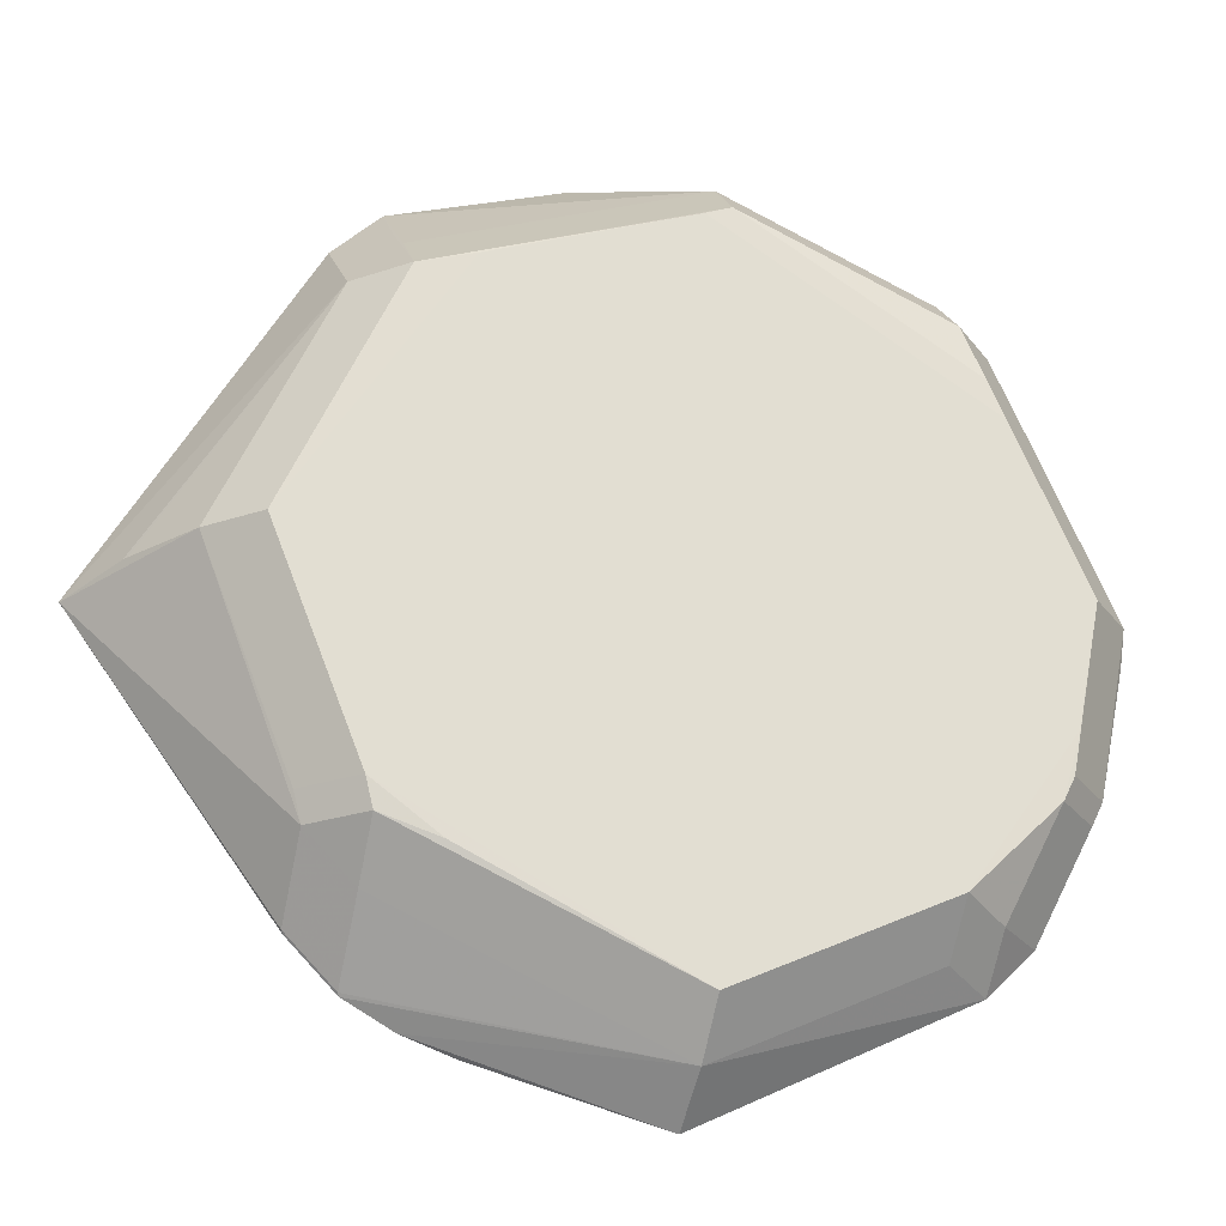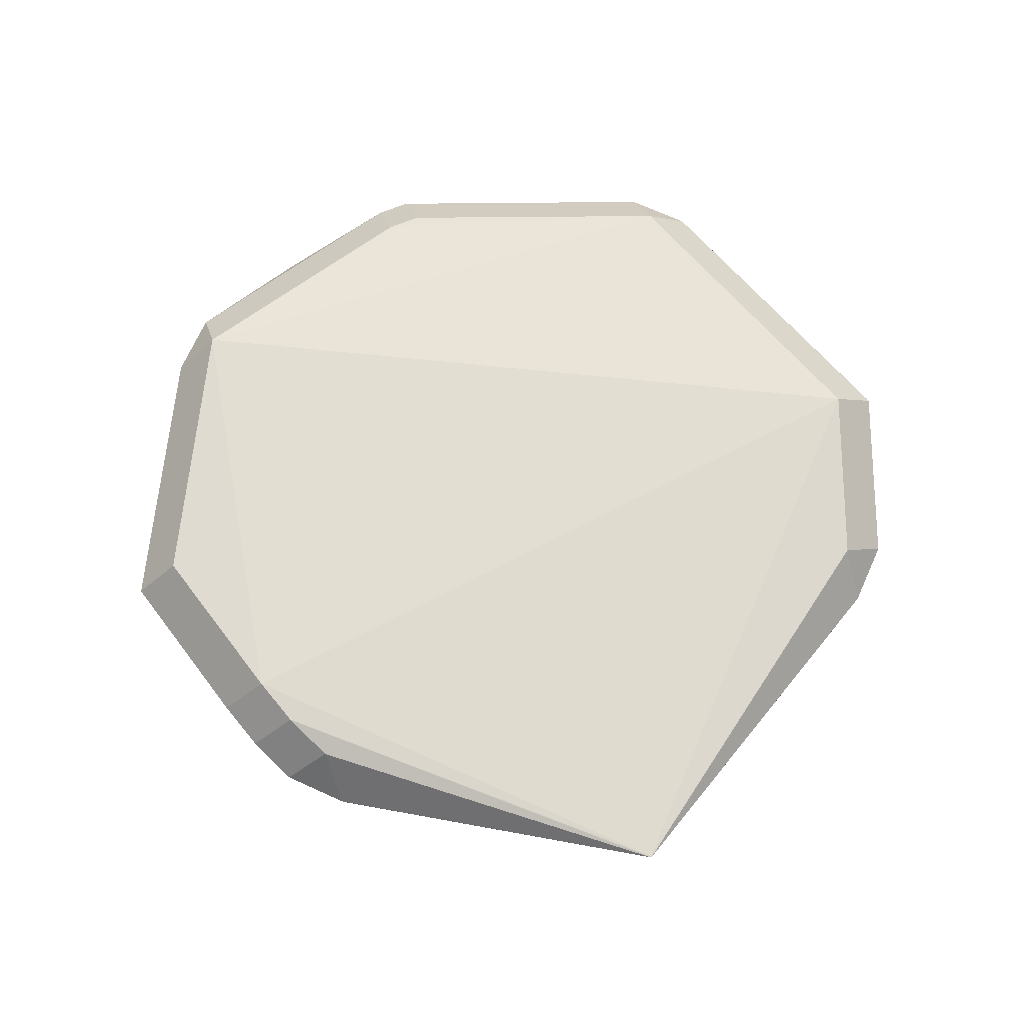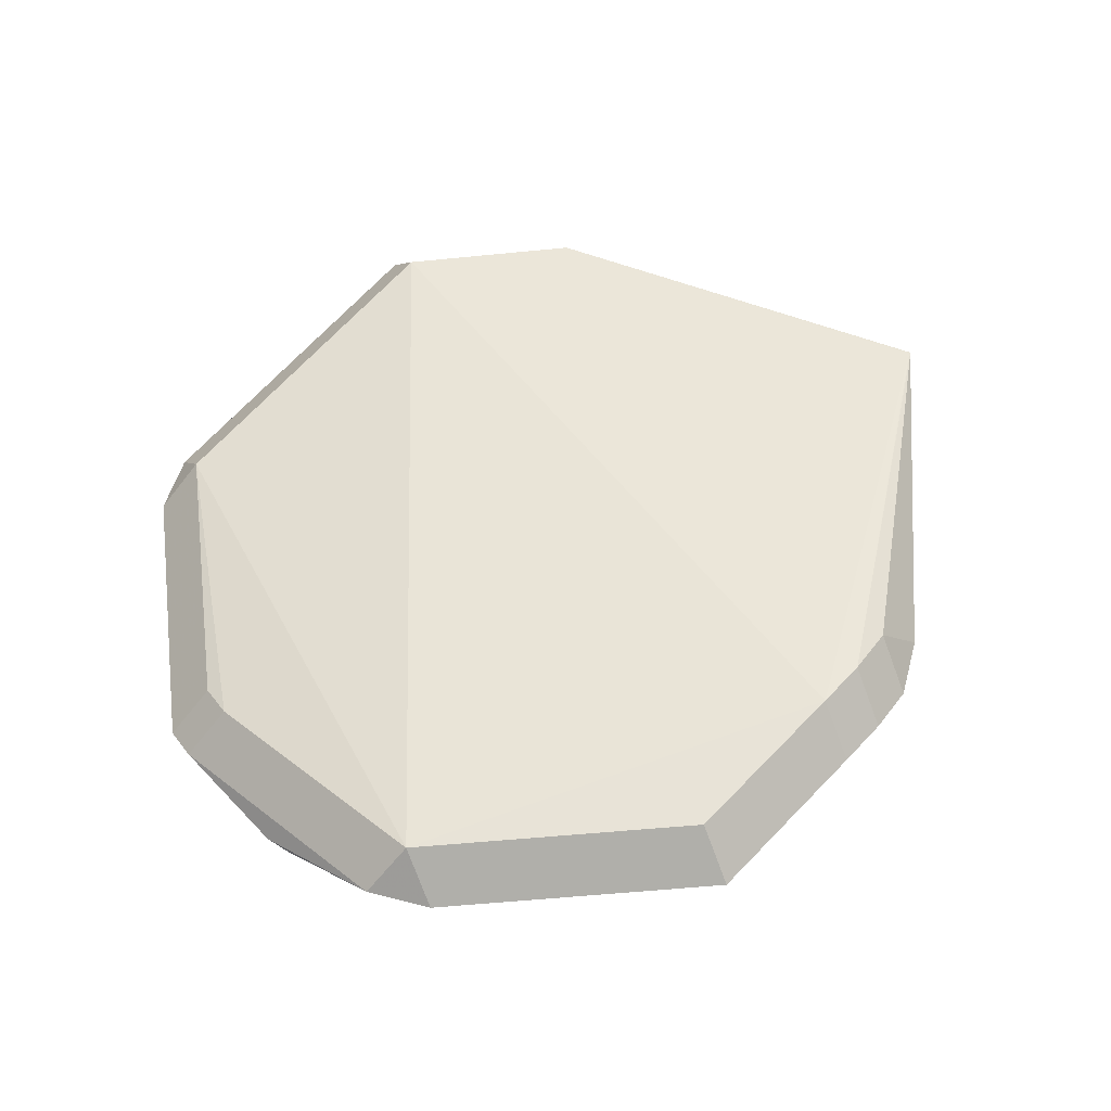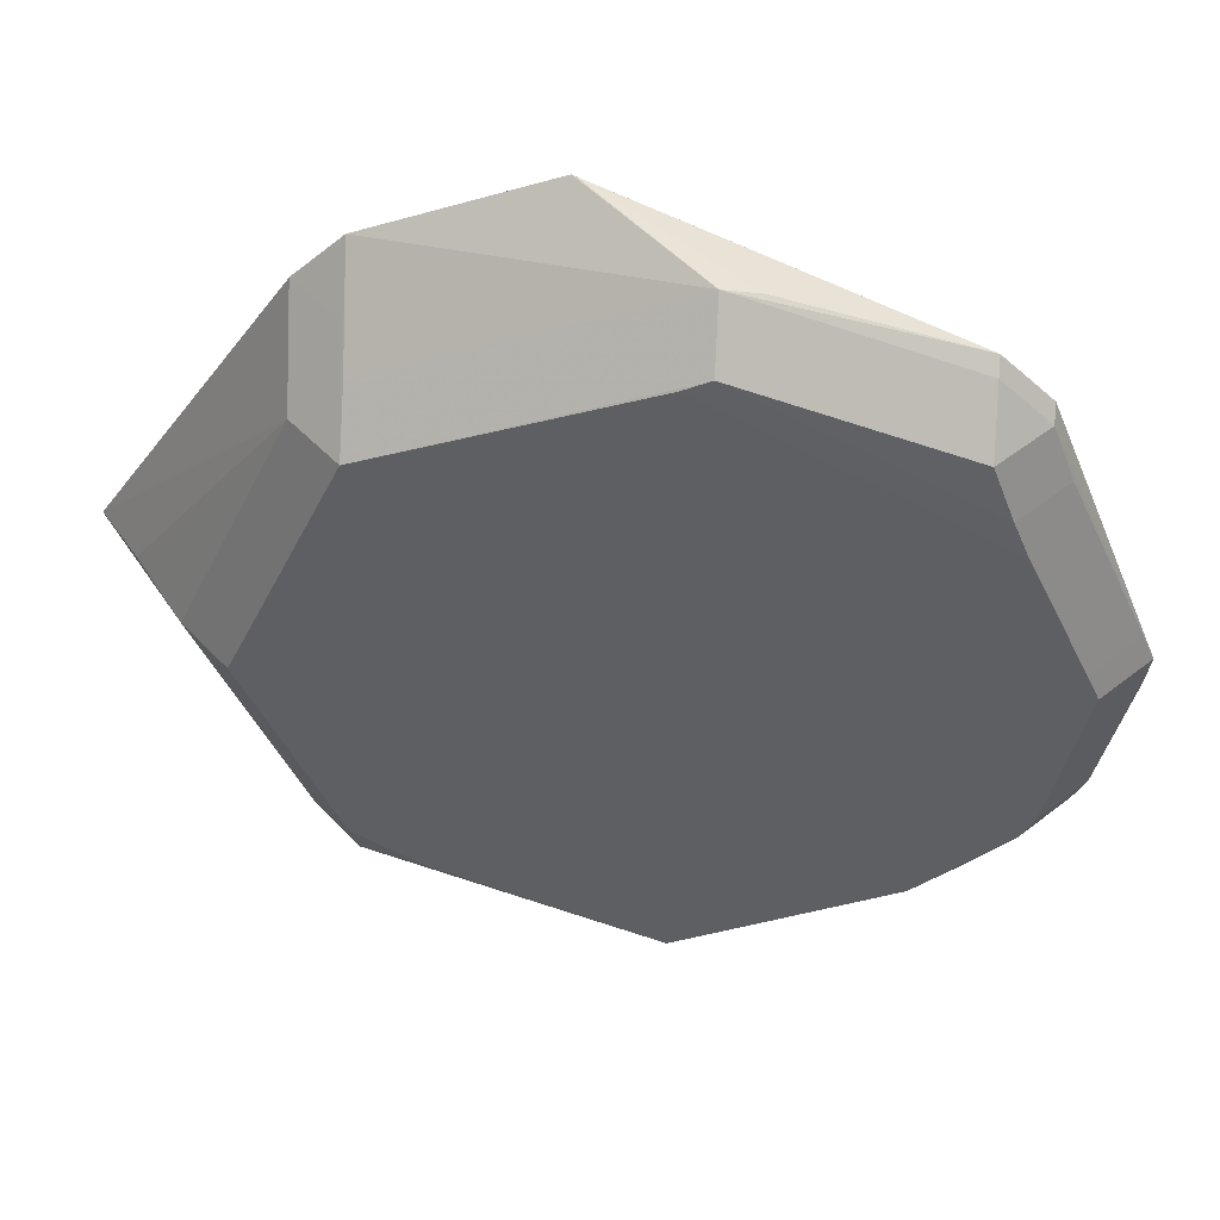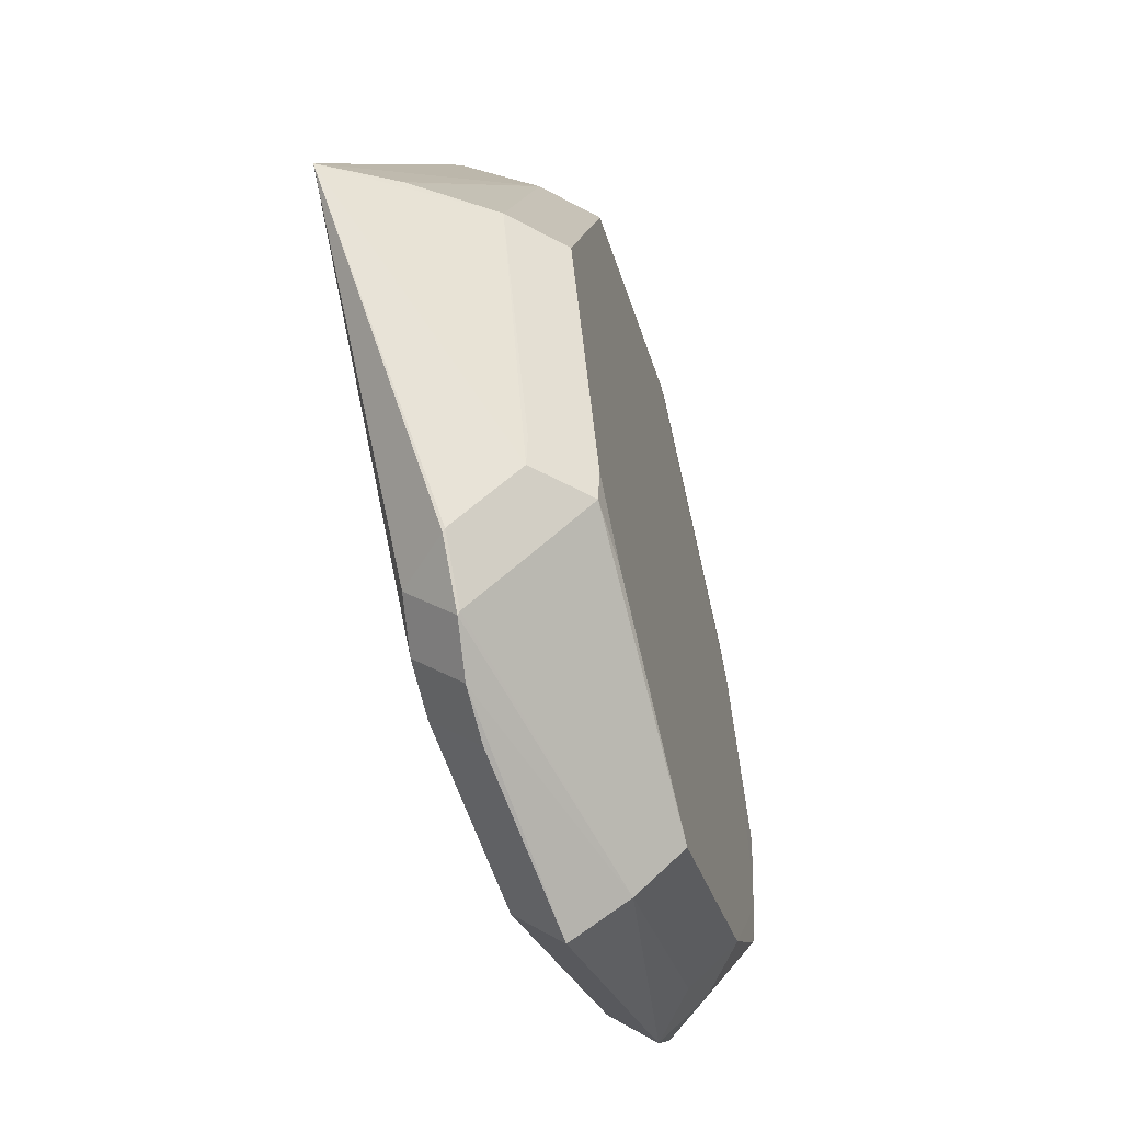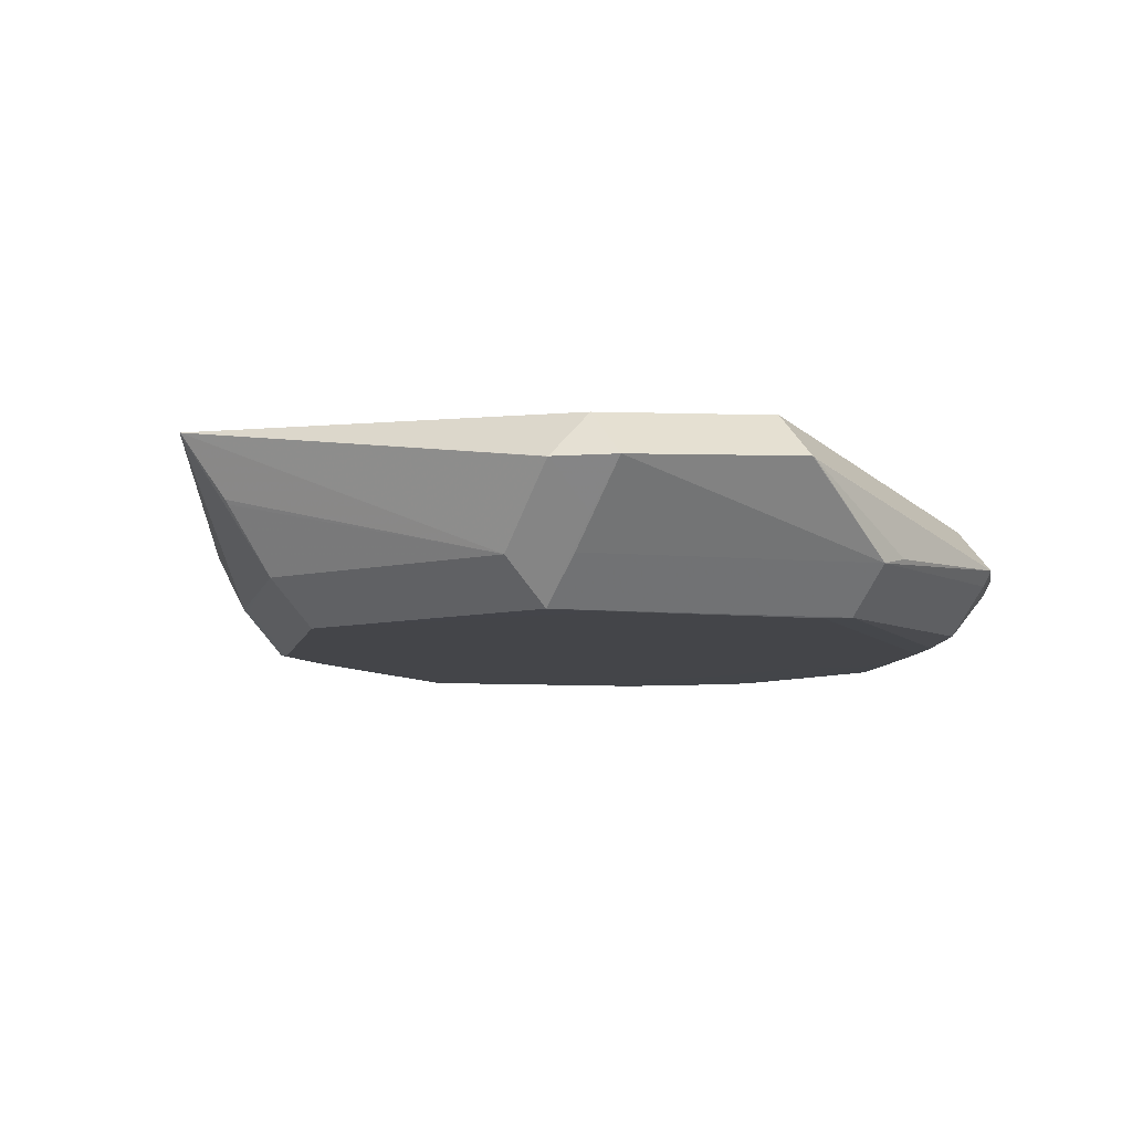
<metadata>
{"format":"obj","ext":"obj","renderer":"f3d","projection":"perspective","resolution":1024,"background":"white","views":[{"elev":-25.4,"azim":163.5,"up":"+Y"},{"elev":71.0,"azim":69.4,"up":"+Z"},{"elev":53.2,"azim":-29.6,"up":"+Z"},{"elev":48.8,"azim":-176.1,"up":"+Y"},{"elev":-54.0,"azim":104.9,"up":"+Y"},{"elev":-9.0,"azim":145.2,"up":"+Z"}]}
</metadata>
<code>
v 0.01369 0.05636 0.002265
v 0.01369 0.04924 -0.004863
v -0.01485 -0.05168 0.002027
v -0.01485 -0.04455 -0.005101
v 0.0664 -0.05159 0.01232
v 0.05927 -0.05872 0.01232
v -0.0138 0.01691 -0.005087
v -0.03153 -0.02083 -0.005083
v -0.03284 -0.01426 -0.005084
v 0.02434 -0.05686 -0.005111
v 0.08795 -0.005119 0.01239
v 0.0644 0.04437 0.014
v -0.02877 0.02862 0.002289
v -0.02164 0.02862 -0.004839
v -0.02563 0.03679 0.003122
v -0.0185 0.04391 0.003122
v -0.0185 0.03679 -0.004006
v 0.008574 0.05494 0.003493
v 0.05168 -0.0627 0.01369
v 0.05168 -0.05557 0.02082
v -0.02567 0.03851 0.005383
v -0.01854 0.04564 0.005383
v -0.01854 0.03851 0.01251
v -0.01756 0.007201 -0.00509
v 0.03057 0.06096 0.01494
v 0.01772 0.04747 -0.005087
v -0.006599 0.02573 -0.005088
v 0.01741 -0.06716 0.002006
v 0.01741 -0.06003 -0.005122
v -0.03561 -0.03107 0.002054
v -0.02849 -0.03107 -0.005074
v 0.09478 -0.007445 0.02282
v -0.01959 -0.01666 -0.005096
v 0.03562 -0.05165 -0.005117
v 0.04399 -0.06534 0.01366
v 0.04399 -0.05822 0.02079
v 0.06619 -0.05202 0.01268
v 0.05906 -0.05914 0.01268
v 0.05906 -0.05202 0.01981
v -0.024 0.02284 -0.005075
v -0.02216 -0.04635 0.0008502
v 0.01754 -0.07315 0.01049
v 0.01754 -0.07315 0.01049
v 0.01754 -0.06602 0.01761
v -0.0405 0.002086 0.00206
v -0.03338 0.002086 -0.005068
v 0.06435 0.04445 0.01403
v 0.05723 0.05158 0.01403
v 0.05723 0.04445 0.0069
v 0.05723 0.04445 0.02116
v 0.08074 -0.005006 0.002011
v 0.07362 -0.005006 -0.005117
v 0.05064 -0.0447 -0.005124
v -0.02928 -0.04636 0.00798
v -0.02216 -0.05349 0.00798
v -0.02216 -0.04636 0.0008524
v -0.02216 -0.04636 0.01511
v -0.04241 -0.00226 0.002058
v -0.03528 -0.00226 -0.00507
v -0.03528 -0.00226 0.009186
v 0.04822 0.03582 -0.005104
v 0.06637 -0.04195 0.002521
v 0.05925 -0.04908 0.002521
v 0.05925 -0.04195 -0.004607
v 0.03111 0.06102 0.01518
v 0.03111 0.05389 0.02231
v 0.0676 -0.0377 0.001991
v 0.06047 -0.0377 -0.005137
v 0.05844 0.02898 -0.00509
v -0.02726 0.01512 -0.005077
v -0.02029 -0.005765 -0.005092
v -0.01529 -0.0281 -0.005103
v 0.08843 -0.005148 0.01307
v 0.06389 0.0329 0.002044
v 0.05676 0.04003 0.002044
v 0.05676 0.0329 -0.005084
v -0.03739 -0.02747 0.002072
v -0.03026 -0.02747 -0.005056
v 0.09494 -0.007513 0.02279
v 0.09494 -0.007375 0.02279
v -0.04191 -0.007661 0.00281
v -0.03478 -0.007661 0.009938
f 57 36 66
f 2 76 26
f 44 36 57
f 54 55 57
f 5 62 79
f 32 66 36
f 57 66 23
f 79 62 51
f 61 52 68
f 61 26 76
f 20 32 36
f 20 39 79
f 79 32 20
f 43 55 42
f 55 28 42
f 3 28 55
f 53 29 68
f 68 64 53
f 30 54 77
f 77 54 81
f 77 81 58
f 55 54 56
f 21 23 22
f 79 39 37
f 37 5 79
f 37 39 38
f 38 28 6
f 82 23 60
f 57 23 82
f 80 32 79
f 67 51 62
f 49 48 47
f 76 52 69
f 69 61 76
f 52 61 69
f 19 28 38
f 19 42 28
f 19 35 43
f 43 42 19
f 29 53 34
f 34 53 64
f 72 29 4
f 68 29 72
f 40 14 2
f 2 26 40
f 31 8 4
f 78 8 31
f 58 21 45
f 21 15 45
f 63 6 28
f 63 64 62
f 66 32 50
f 32 80 50
f 47 48 50
f 50 80 47
f 12 74 47
f 47 80 12
f 80 74 12
f 73 74 80
f 79 51 73
f 73 80 79
f 1 65 48
f 48 75 1
f 10 64 29
f 29 34 10
f 10 34 64
f 59 8 78
f 27 40 26
f 27 61 68
f 26 61 27
f 4 8 9
f 9 72 4
f 8 59 9
f 4 56 41
f 56 31 41
f 41 31 4
f 22 1 16
f 13 45 15
f 51 74 11
f 11 73 51
f 74 73 11
f 18 1 22
f 40 59 46
f 14 40 46
f 72 9 33
f 15 16 17
f 2 14 17
f 22 65 25
f 25 18 22
f 65 1 25
f 1 18 25
f 70 59 40
f 70 9 59
f 40 27 7
f 9 70 24
f 24 70 40
f 40 7 24
f 24 7 27
f 68 72 24
f 24 27 68
f 71 33 9
f 9 24 71
f 72 33 71
f 71 24 72
f 57 55 44
f 44 55 43
f 35 44 43
f 36 44 35
f 23 21 58
f 58 60 23
f 29 28 3
f 4 29 3
f 4 3 56
f 56 3 55
f 5 37 6
f 6 37 38
f 81 54 82
f 82 54 57
f 82 60 58
f 58 81 82
f 74 51 52
f 74 52 76
f 62 64 67
f 67 64 68
f 52 51 67
f 68 52 67
f 49 74 76
f 47 74 49
f 65 22 23
f 65 23 66
f 75 49 76
f 48 49 75
f 39 20 19
f 38 39 19
f 36 35 19
f 19 20 36
f 31 77 78
f 30 77 31
f 31 54 30
f 31 56 54
f 63 28 29
f 29 64 63
f 5 6 63
f 62 5 63
f 50 65 66
f 48 65 50
f 1 75 76
f 1 76 2
f 78 77 59
f 59 77 58
f 16 15 21
f 21 22 16
f 46 59 58
f 58 45 46
f 46 13 14
f 45 13 46
f 14 13 17
f 17 13 15
f 17 1 2
f 17 16 1

</code>
